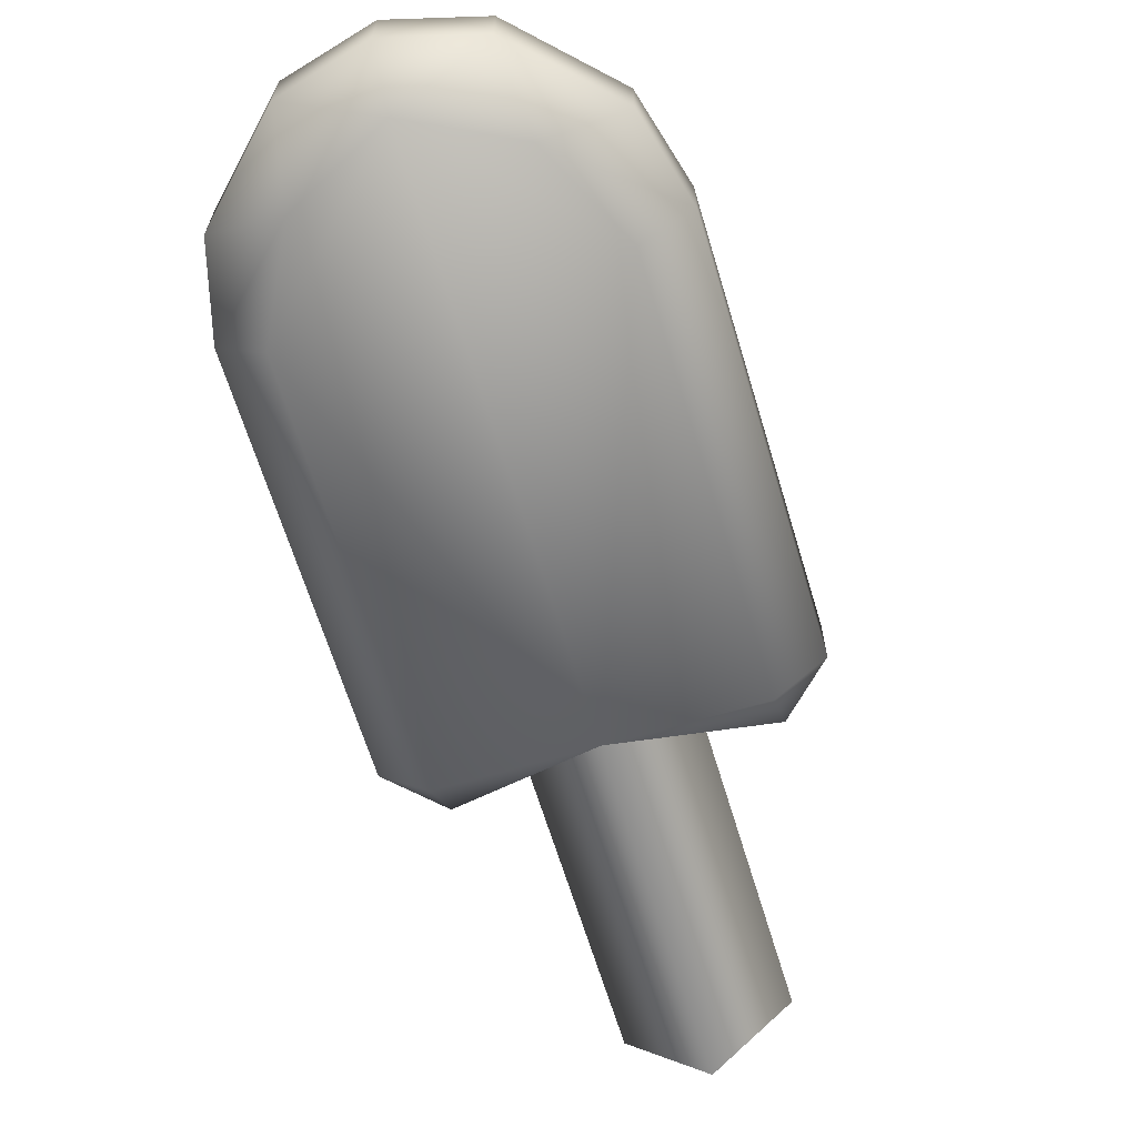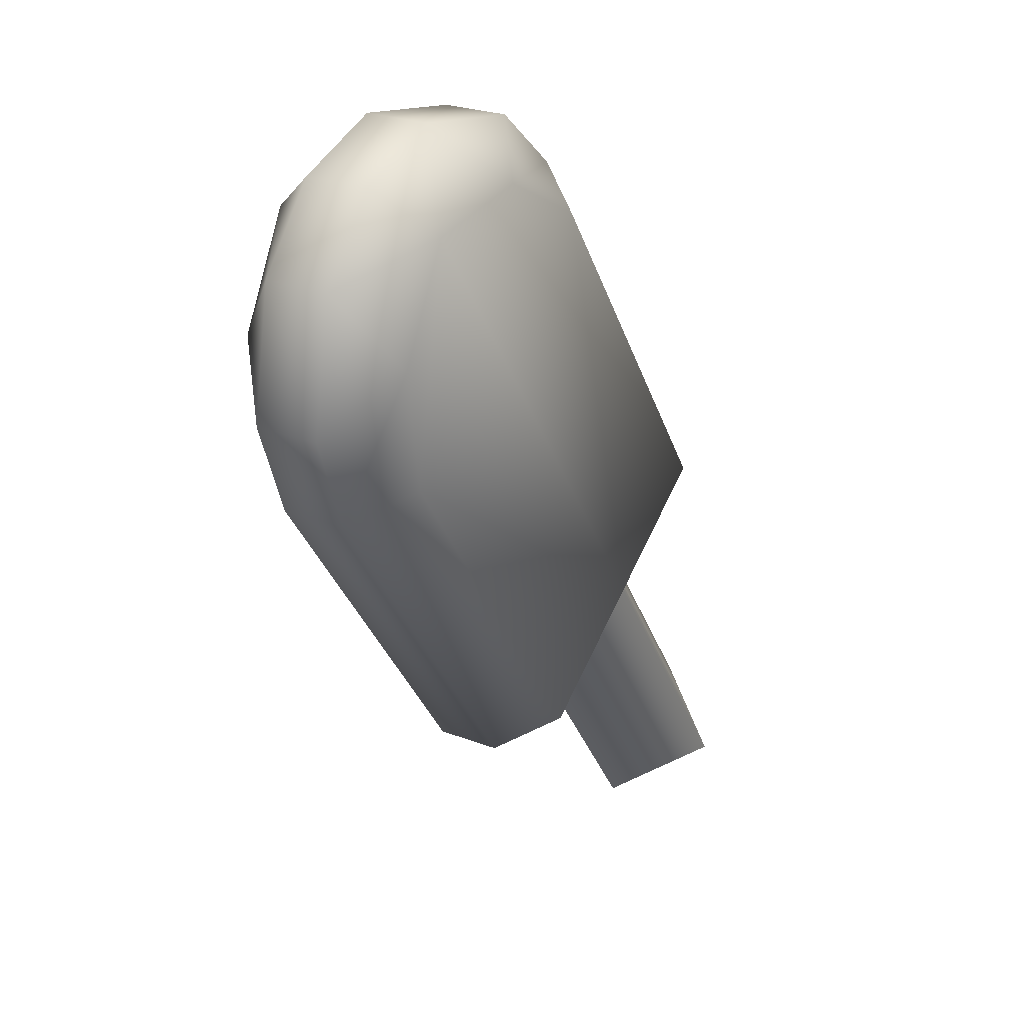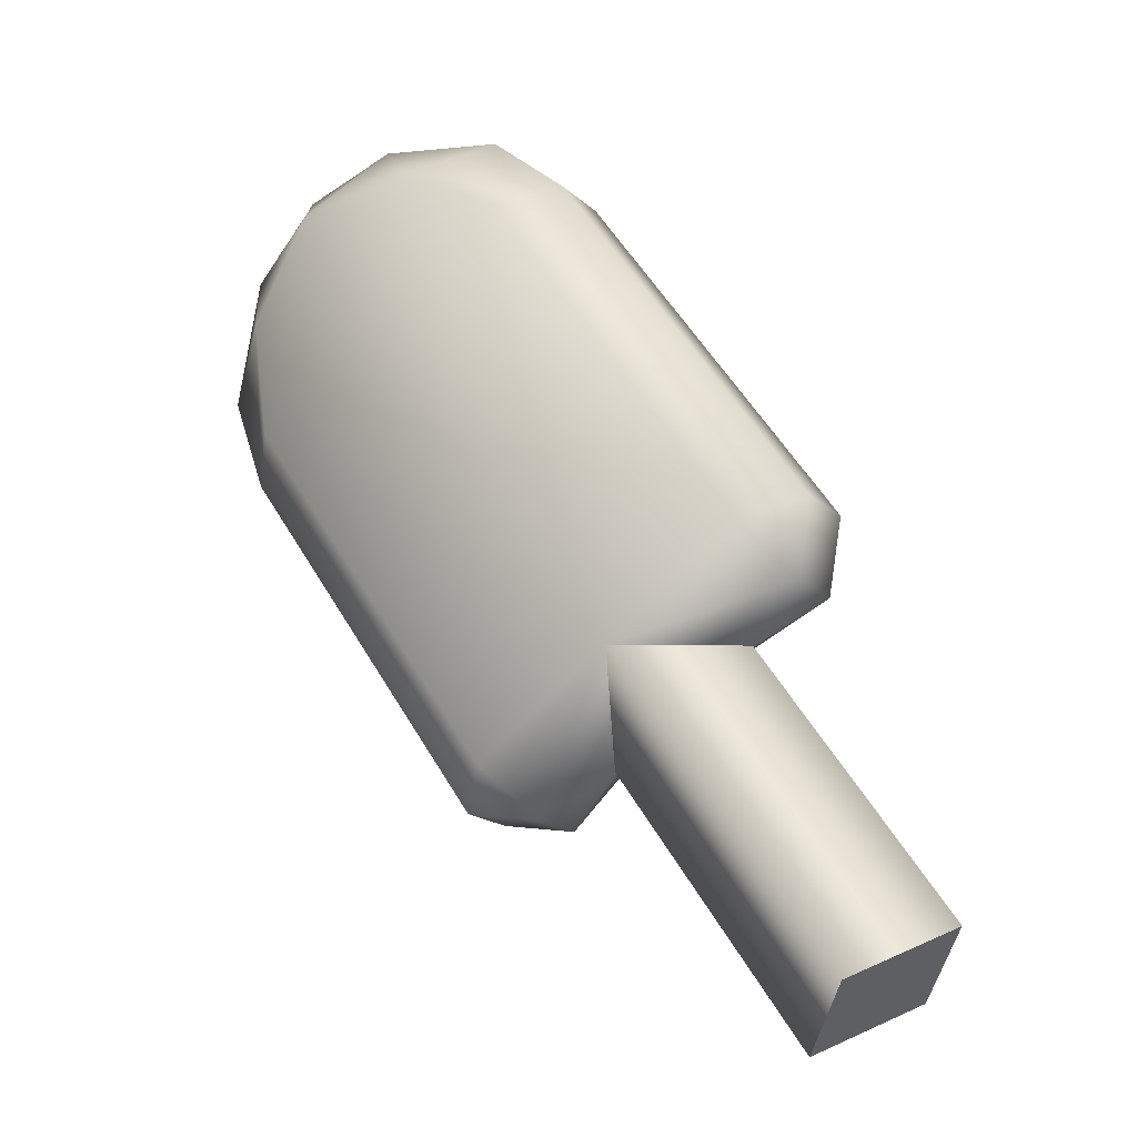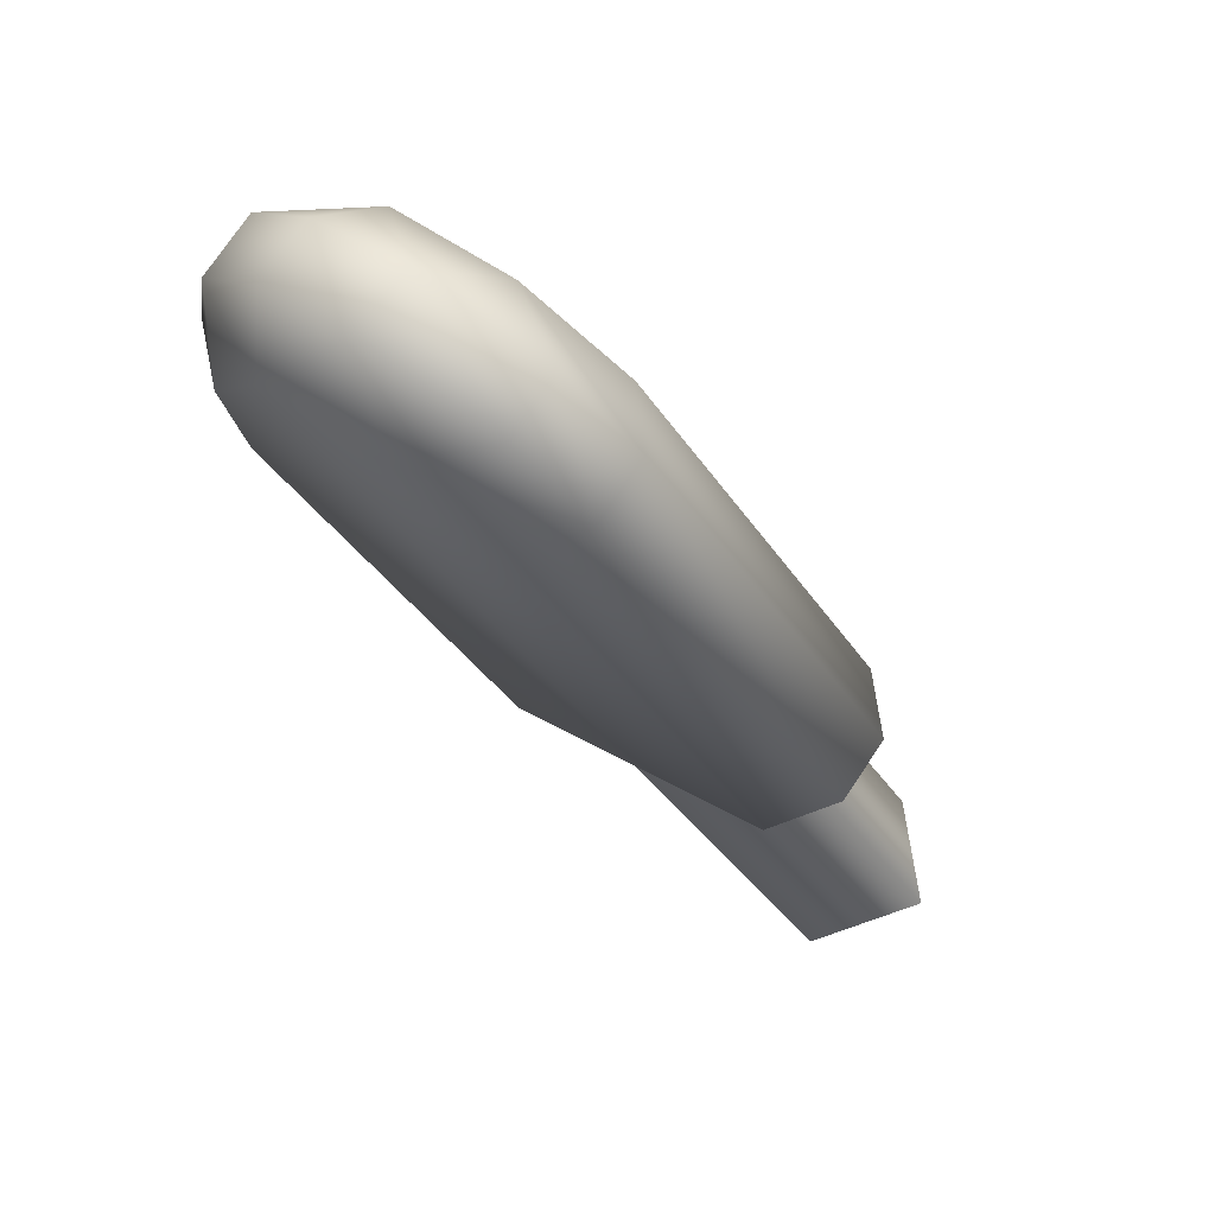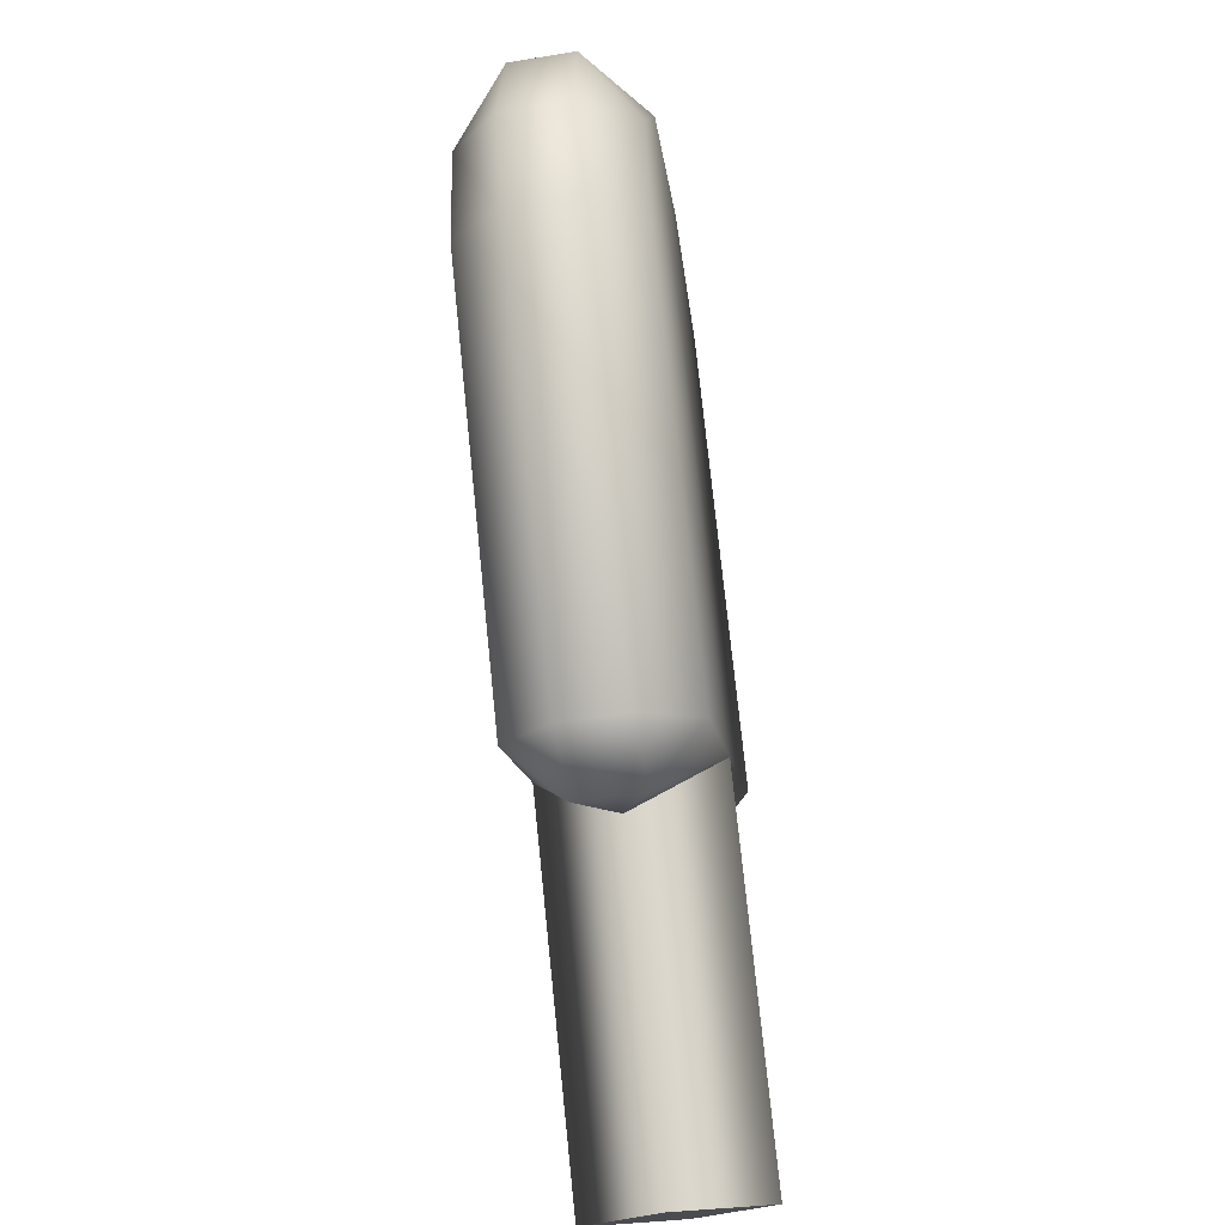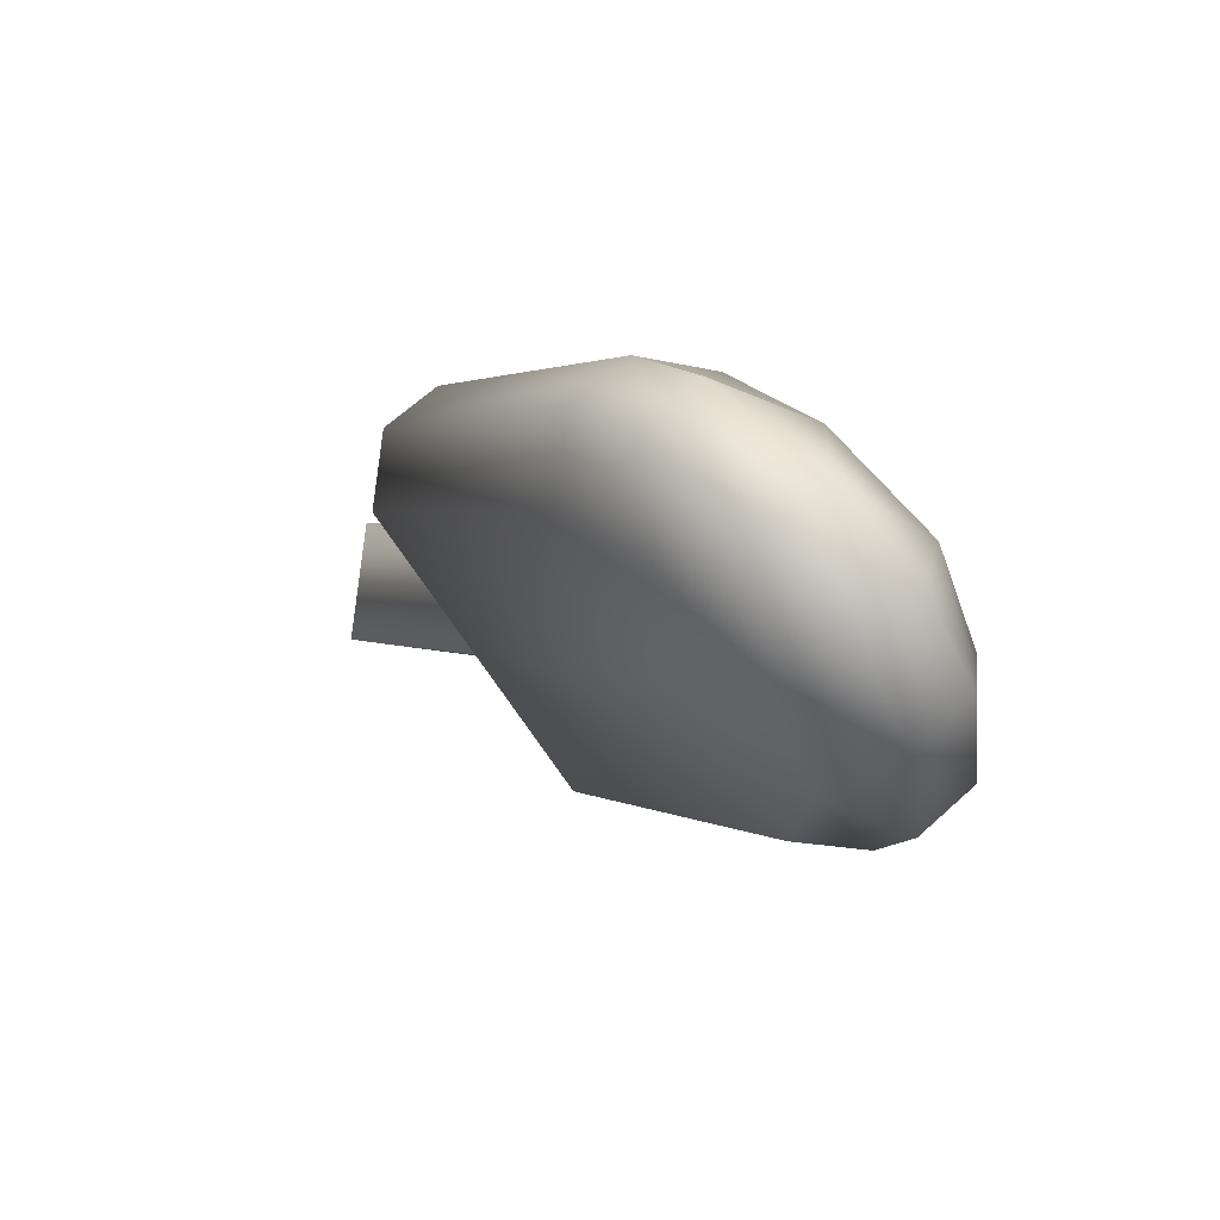
<metadata>
{"format":"obj","ext":"obj","renderer":"f3d","projection":"perspective","resolution":1024,"background":"white","views":[{"elev":-64.9,"azim":-128.2,"up":"+Z"},{"elev":25.4,"azim":-58.5,"up":"+Y"},{"elev":-17.2,"azim":30.5,"up":"+Y"},{"elev":75.8,"azim":34.0,"up":"+Y"},{"elev":-49.9,"azim":-79.7,"up":"+Y"},{"elev":64.3,"azim":-132.6,"up":"+Y"}]}
</metadata>
<code>
g Popciscle_C
v 0.2174 -0.1308 -1.013e-06
v 0.09604 -0.1372 0.103
v 0.2912 -0.0791 0.03864
v 0.2543 -0.02634 0.103
v 0.3071 0.0106 0.03864
v -0.0486 0.4062 0.103
v -0.3177 0.4537 0.103
v 0.004159 0.4432 0.03864
v -0.176 0.4743 0.103
v -0.0884 0.5206 0.03864
v -0.2431 0.5473 0.03864
v -0.3546 0.5065 0.03864
v -0.4312 0.4156 0.03864
v -0.3855 0.3276 0.103
v -0.4589 0.2611 0.03864
v -0.4179 0.1477 0.03864
v -0.3651 0.1846 0.103
v -0.115 -0.2849 0.03864
v -0.06222 -0.248 0.103
v -0.02528 -0.3007 0.03864
v 0.04857 -0.249 -1.013e-06
v 0.3546 -0.5064 0.103
v 0.3546 -0.5064 -0.103
v 0.2702 -0.5656 -2.98e-07
v 0.439 -0.4473 -2.98e-07
v 0.3546 -0.5064 0.103
v 0.2174 -0.1308 -2.98e-07
v 0.439 -0.4473 -2.98e-07
v 0.09604 -0.1372 0.103
v 0.2702 -0.5656 -2.98e-07
v 0.04857 -0.249 -2.98e-07
v 0.09604 -0.1372 -0.103
v 0.439 -0.4473 -2.98e-07
v 0.2174 -0.1308 -2.98e-07
v 0.3546 -0.5064 -0.103
v 0.04857 -0.249 -2.98e-07
v 0.2702 -0.5656 -2.98e-07
v 0.2174 -0.1308 -1.013e-06
v 0.2912 -0.0791 -0.03864
v 0.09604 -0.1372 -0.103
v 0.2912 -0.0791 0.03864
v 0.3071 0.0106 -0.03864
v 0.3071 0.0106 0.03864
v 0.2543 -0.02634 -0.103
v 0.004159 0.4432 -0.03864
v 0.004159 0.4432 0.03864
v -0.0486 0.4062 -0.103
v -0.3177 0.4537 -0.103
v -0.0884 0.5206 -0.03864
v -0.0884 0.5206 0.03864
v -0.176 0.4743 -0.103
v -0.2431 0.5473 -0.03864
v -0.2431 0.5473 0.03864
v -0.3546 0.5065 -0.03864
v -0.3546 0.5065 0.03864
v -0.4312 0.4156 0.03864
v -0.4312 0.4156 -0.03864
v -0.4589 0.2611 0.03864
v -0.4589 0.2611 -0.03864
v -0.4179 0.1477 0.03864
v -0.3855 0.3276 -0.103
v -0.4179 0.1477 -0.03864
v -0.115 -0.2849 0.03864
v -0.3651 0.1846 -0.103
v -0.115 -0.2849 -0.03864
v -0.02528 -0.3007 0.03864
v -0.06222 -0.248 -0.103
v -0.02528 -0.3007 -0.03864
v 0.04857 -0.249 -1.013e-06
g Popciscle_C_0
f 3 2 1
f 4 2 3
f 3 5 4
f 4 5 6
f 4 6 2
f 2 6 7
f 8 6 5
f 6 8 9
f 9 7 6
f 10 9 8
f 9 10 11
f 9 11 7
f 12 7 11
f 12 13 7
f 14 7 13
f 15 14 13
f 15 16 14
f 14 17 7
f 17 14 16
f 2 7 17
f 16 18 17
f 19 17 18
f 17 19 2
f 18 20 19
f 2 19 20
f 2 20 21
f 24 23 22
f 25 22 23
f 28 27 26
f 29 26 27
f 26 29 30
f 31 30 29
f 34 33 32
f 35 32 33
f 32 35 36
f 37 36 35
f 40 39 38
f 41 38 39
f 39 42 41
f 43 41 42
f 40 44 39
f 42 39 44
f 42 45 43
f 46 43 45
f 44 47 42
f 47 44 40
f 45 42 47
f 40 48 47
f 45 49 46
f 50 46 49
f 47 51 45
f 49 45 51
f 51 47 48
f 49 52 50
f 49 51 52
f 51 48 52
f 53 50 52
f 52 54 53
f 54 52 48
f 55 53 54
f 55 54 56
f 57 56 54
f 54 48 57
f 56 57 58
f 59 58 57
f 58 59 60
f 61 57 48
f 61 59 57
f 62 60 59
f 59 61 62
f 60 62 63
f 61 48 64
f 64 62 61
f 40 64 48
f 65 63 62
f 62 64 65
f 63 65 66
f 67 64 40
f 67 65 64
f 68 66 65
f 68 65 67
f 67 40 68
f 68 69 66
f 68 40 69

</code>
